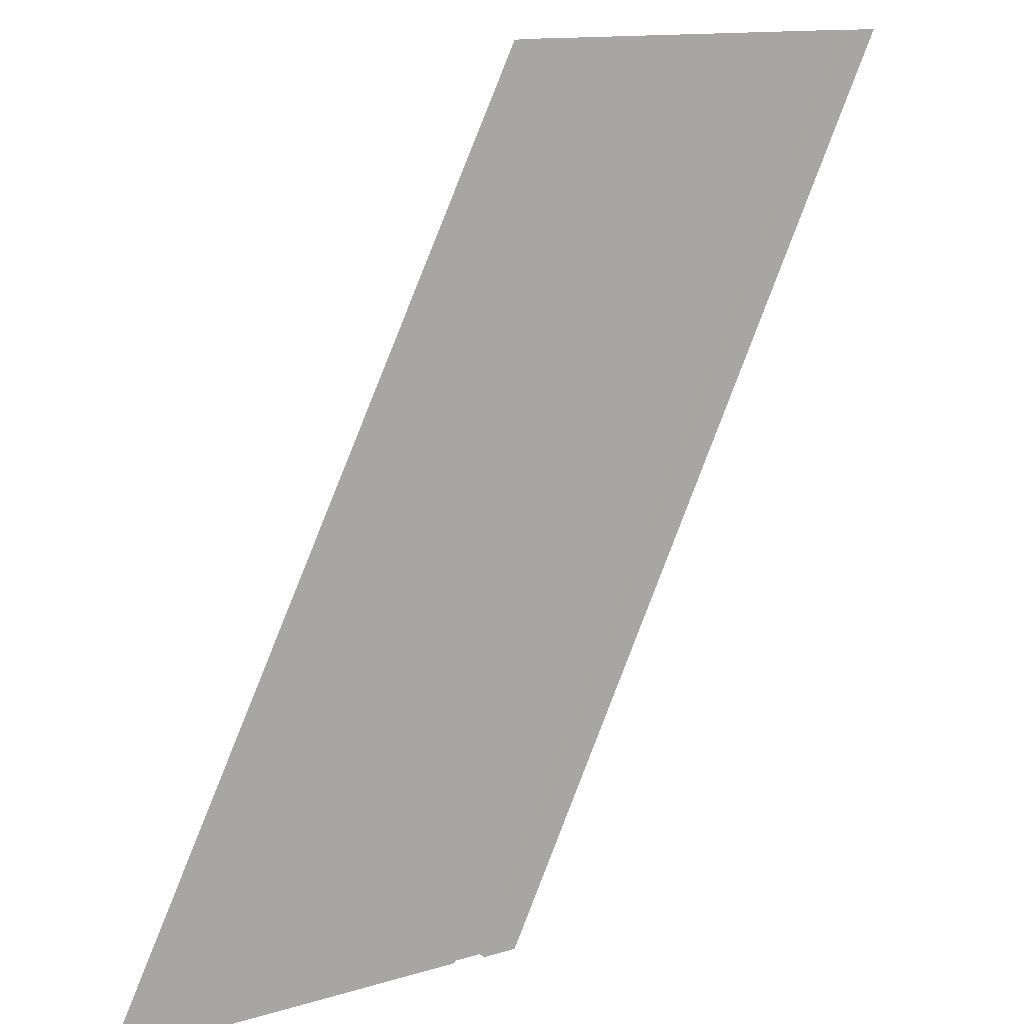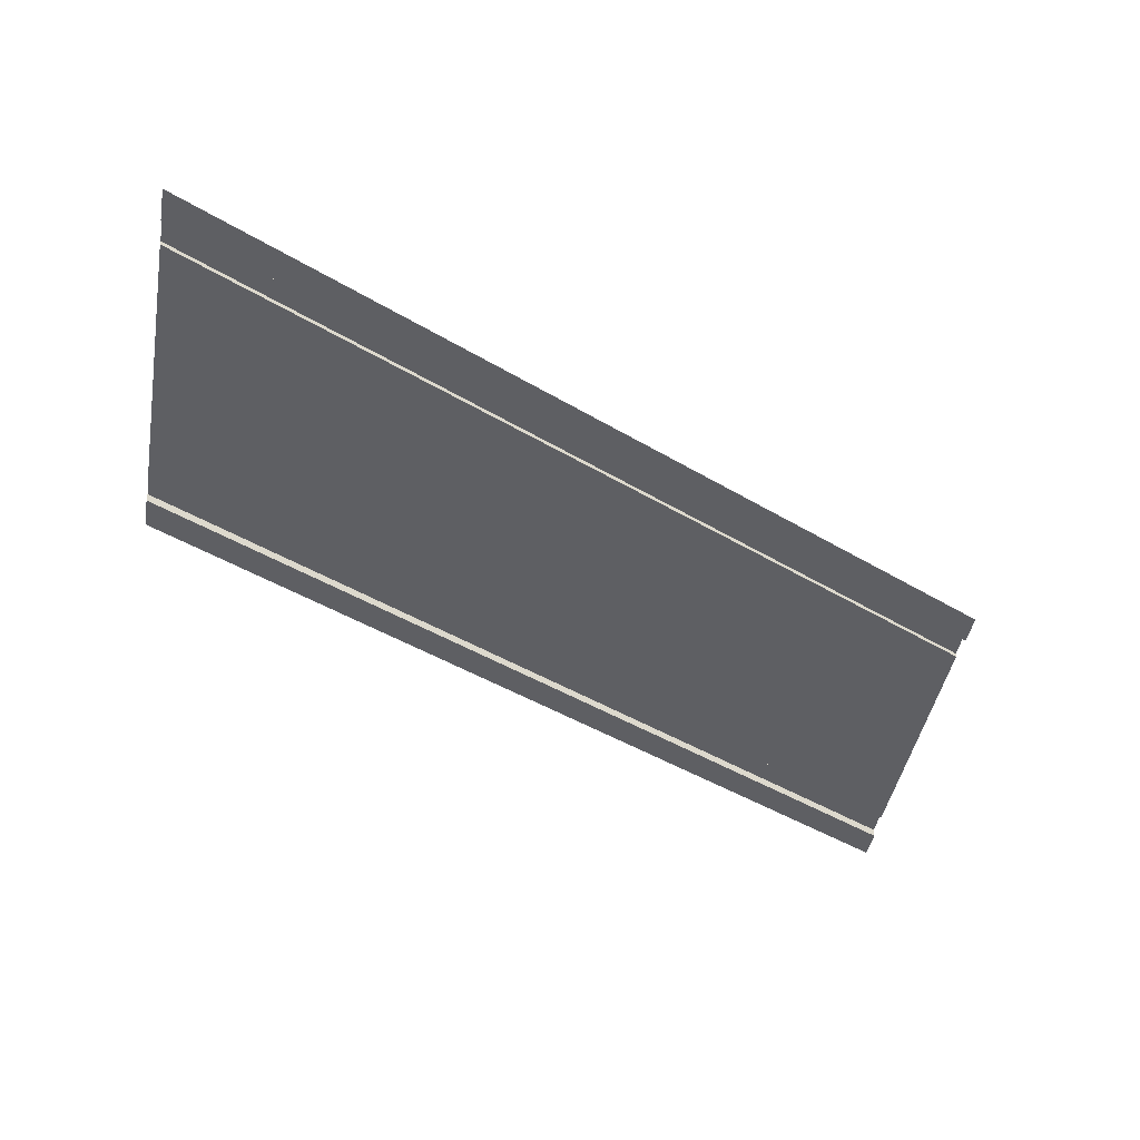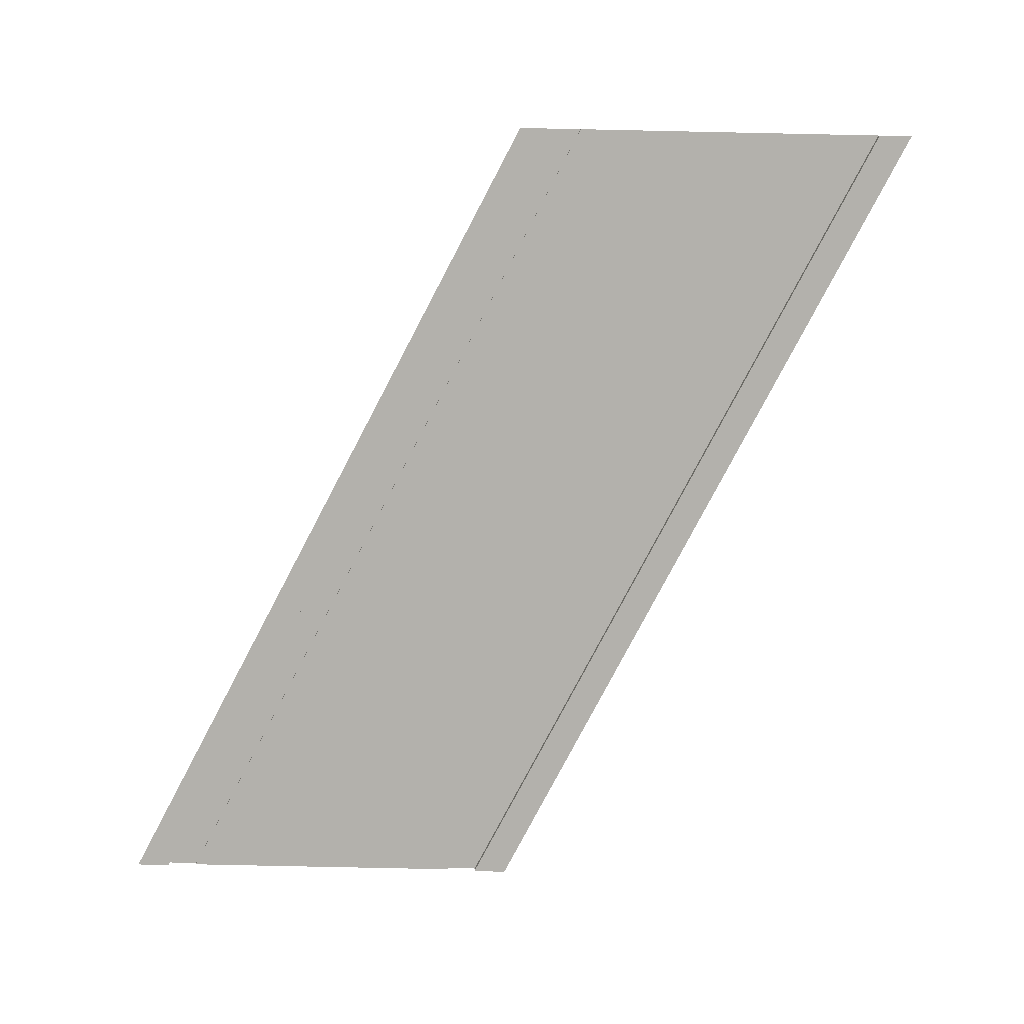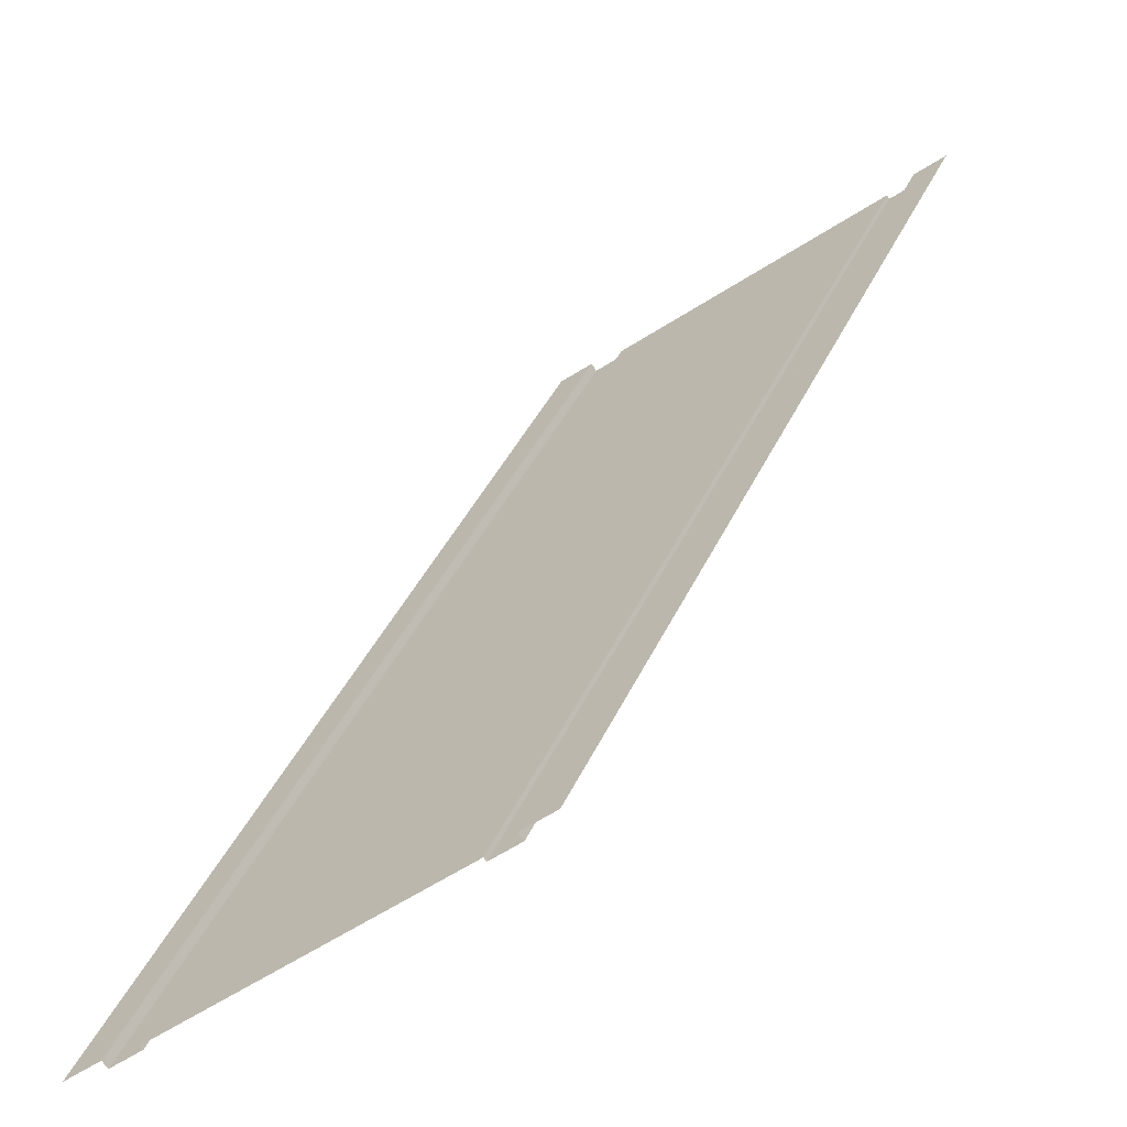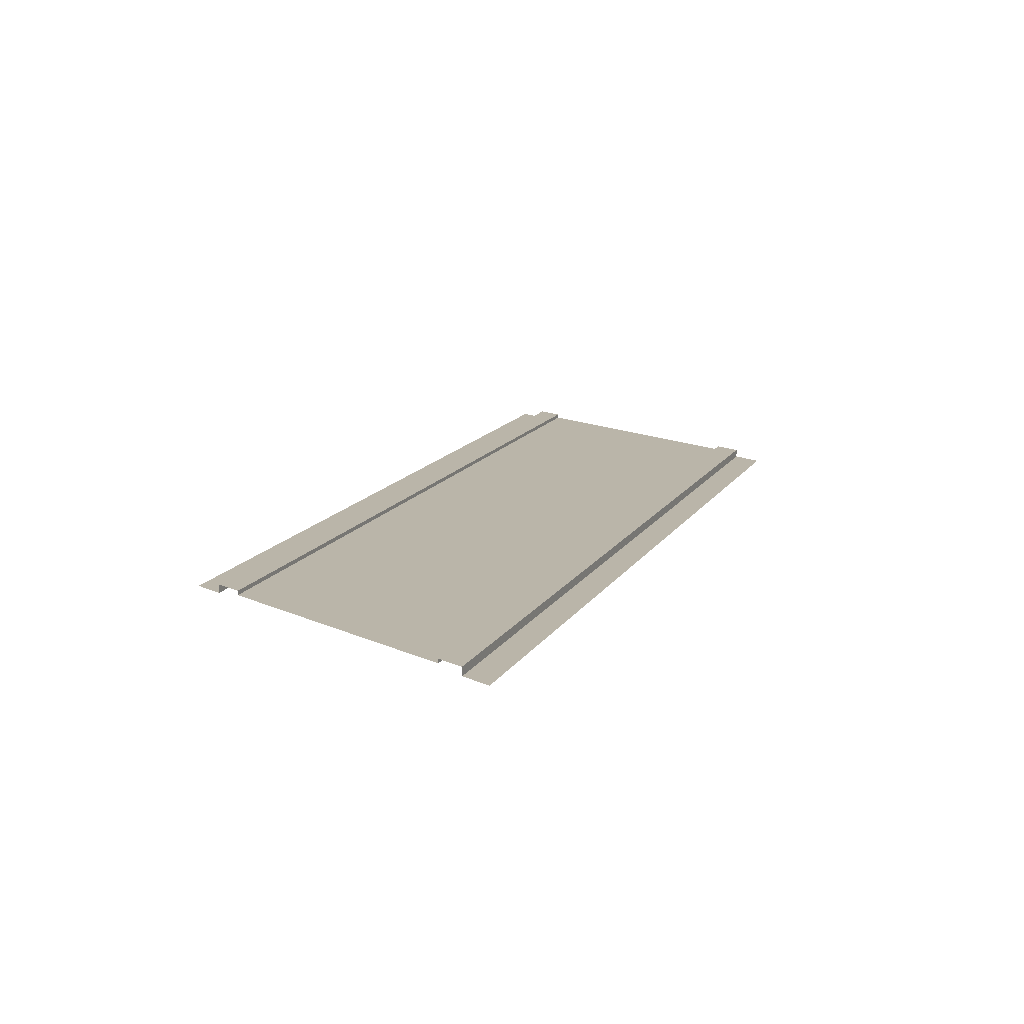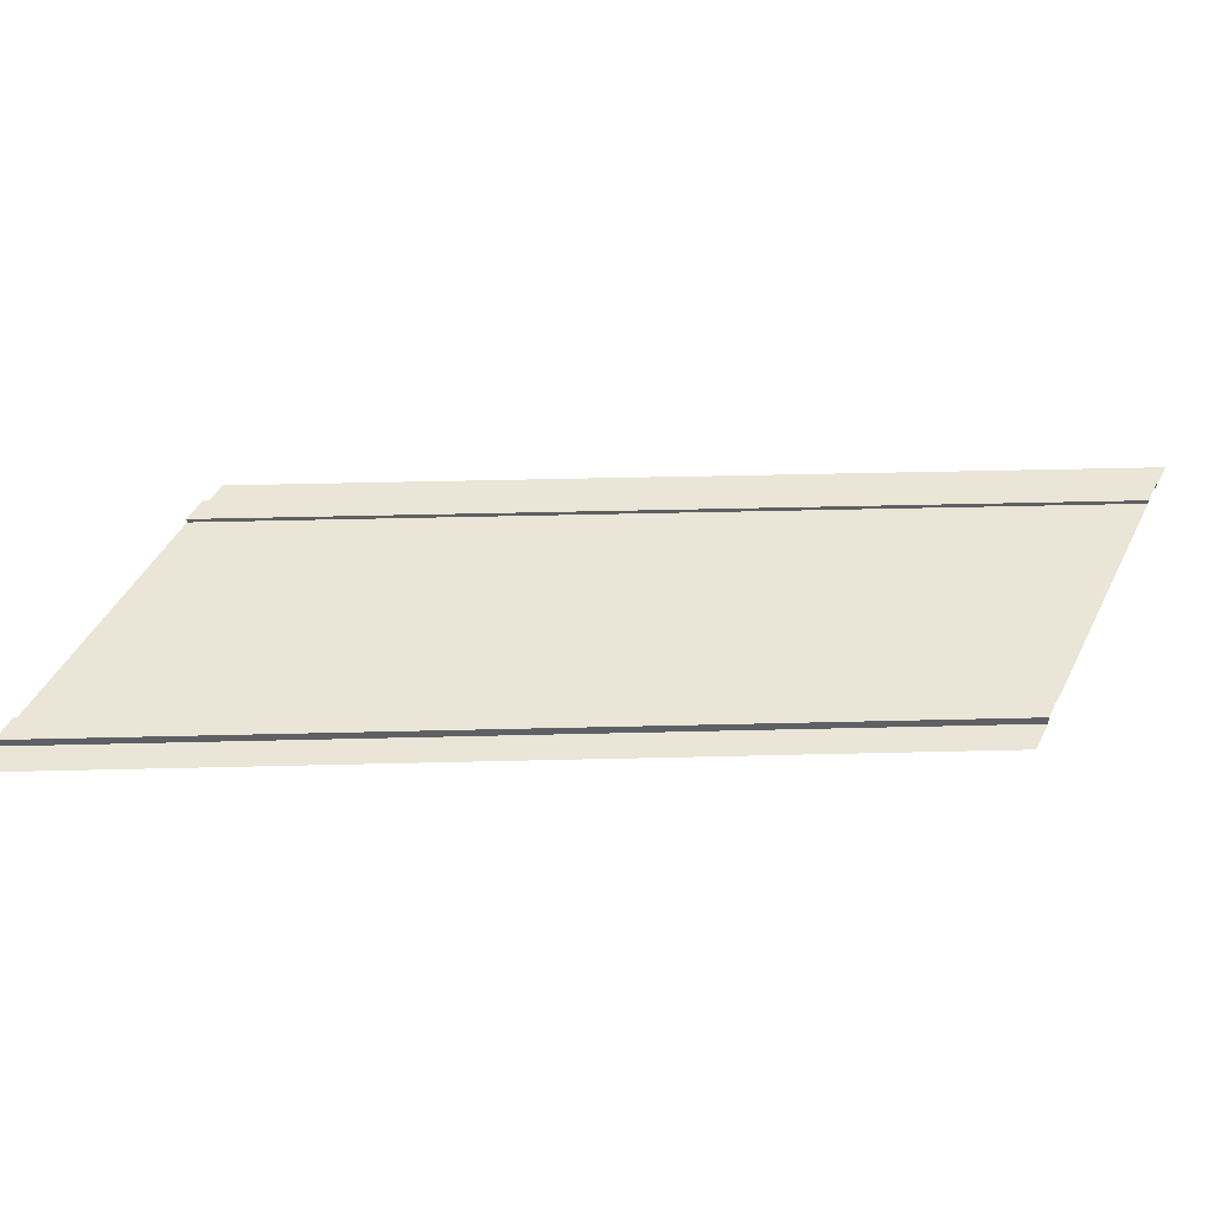
<metadata>
{"format":"obj","ext":"obj","renderer":"f3d","projection":"perspective","resolution":1024,"background":"white","views":[{"elev":12.9,"azim":-35.0,"up":"+Z"},{"elev":-41.8,"azim":-99.8,"up":"+Y"},{"elev":-79.1,"azim":178.8,"up":"+Y"},{"elev":-66.0,"azim":32.0,"up":"+Z"},{"elev":13.7,"azim":-133.2,"up":"+Y"},{"elev":44.3,"azim":-65.1,"up":"+Y"}]}
</metadata>
<code>
g roadStraightSkew
v 9.183 0 3.61e-15
v 19.18 1.603e-30 20
v 10 0 0
v 20 1.603e-30 20
v 0 0 0
v 10 1.603e-30 20
v 0.8165 0 3.61e-15
v 10.82 1.603e-30 20
v 8.451 0.2 0
v 18.45 0.2 20
v 9.183 0.2 3.61e-15
v 19.18 0.2 20
v 8.451 0.1 0
v 18.45 0.1 20
v 0.8165 0.2 3.61e-15
v 10.82 0.2 20
v 1.549 0.2 0
v 11.55 0.2 20
v 1.549 0.1 0
v 11.55 0.1 20
f 1 2 3
f 4 3 2
f 5 6 7
f 8 7 6
f 9 10 11
f 12 11 10
f 9 13 10
f 14 10 13
f 1 11 2
f 12 2 11
f 15 7 16
f 8 16 7
f 15 16 17
f 18 17 16
f 19 17 20
f 18 20 17
f 19 20 13
f 14 13 20

</code>
